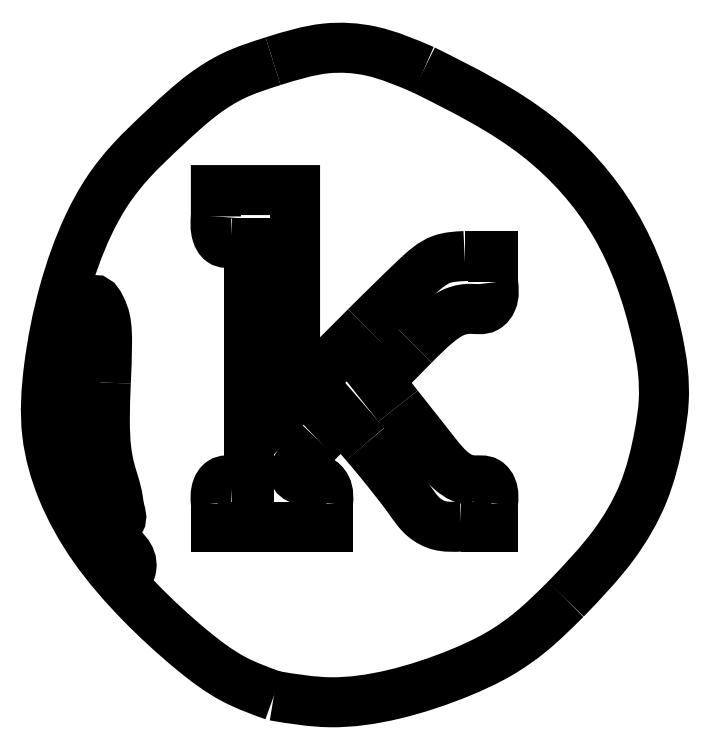
<metadata>
{"format":"dxf","ext":"dxf","renderer":"ezdxf+matplotlib","layout":"modelspace","background":"white","min_lineweight":24,"dpi":150}
</metadata>
<code>
0
SECTION
2
ENTITIES
0
SPLINE
8
Layer_1
70
0
71
3
72
22
73
18
74
16
40
0
40
0
40
0
40
0
40
31.65
40
69.85
40
120.9
40
173.9
40
221.8
40
264.6
40
312.5
40
369.2
40
422.5
40
450.9
40
478.7
40
514
40
551
40
577.3
40
608
40
608
40
608
40
608
10
234.6
20
224.9
30
0
10
224.6
20
228.5
30
0
10
202.6
20
236.5
30
0
10
170.2
20
261.2
30
0
10
135.4
20
293.2
30
0
10
101.8
20
331.6
30
0
10
78.12
20
373.6
30
0
10
65.31
20
418.7
30
0
10
68.57
20
468.3
30
0
10
78.77
20
520
30
0
10
94.08
20
563.8
30
0
10
111.6
20
595.9
30
0
10
130.7
20
619.9
30
0
10
155.2
20
642.7
30
0
10
179.2
20
665.1
30
0
10
206
20
682
30
0
10
224.1
20
687.8
30
0
10
234
20
690.9
30
0
11
234.6
21
224.9
31
0
11
205.3
21
237
31
0
11
174
21
258.9
31
0
11
136.4
21
293.5
31
0
11
102.2
21
334
31
0
11
79.12
21
375.9
31
0
11
68.1
21
417.2
31
0
11
69.31
21
465.2
31
0
11
80.33
21
520.8
31
0
11
98.55
21
570.9
31
0
11
112.4
21
595.7
31
0
11
129.6
21
617.5
31
0
11
154.8
21
642.3
31
0
11
182.7
21
666.5
31
0
11
205.1
21
680.3
31
0
11
234
21
690.9
31
0
0
SPLINE
8
Layer_1
70
0
71
3
72
10
73
6
74
4
40
0
40
0
40
0
40
0
40
40.12
40
72.8
40
114.2
40
114.2
40
114.2
40
114.2
10
234
20
690.9
30
0
10
246.8
20
694.9
30
0
10
270.1
20
702.2
30
0
10
309
20
699.8
30
0
10
331.8
20
690
30
0
10
344.6
20
684.5
30
0
11
234
21
690.9
31
0
11
273
21
700.3
31
0
11
305.6
21
698.4
31
0
11
344.6
21
684.5
31
0
0
SPLINE
8
Layer_1
70
0
71
3
72
16
73
12
74
10
40
0
40
0
40
0
40
0
40
97.4
40
182.3
40
268.8
40
296.7
40
318.3
40
343.6
40
387.9
40
431.6
40
484.9
40
484.9
40
484.9
40
484.9
10
344.6
20
684.5
30
0
10
373.9
20
669.9
30
0
10
428.6
20
642.7
30
0
10
490.2
20
573.9
30
0
10
512.1
20
509.9
30
0
10
520.6
20
465.4
30
0
10
521.5
20
440.3
30
0
10
516.8
20
410.2
30
0
10
507.9
20
373.2
30
0
10
483.7
20
332
30
0
10
461.2
20
308.7
30
0
10
448.9
20
295.8
30
0
11
344.6
21
684.5
31
0
11
428.7
21
635.3
31
0
11
484.8
21
571.6
31
0
11
515.4
21
490.7
31
0
11
520.2
21
463.2
31
0
11
520.8
21
441.6
31
0
11
517.5
21
416.5
31
0
11
505.8
21
373.8
31
0
11
484.2
21
335.8
31
0
11
448.9
21
295.8
31
0
0
SPLINE
8
Layer_1
70
0
71
3
72
13
73
9
74
7
40
0
40
0
40
0
40
0
40
35.54
40
63.51
40
95.31
40
146.6
40
193.8
40
235.2
40
235.2
40
235.2
40
235.2
10
448.9
20
295.8
30
0
10
440.5
20
287.5
30
0
10
425.4
20
272.5
30
0
10
399.2
20
254.2
30
0
10
365.5
20
238.7
30
0
10
324.2
20
224.9
30
0
10
277.5
20
217.8
30
0
10
248.2
20
222.7
30
0
10
234.6
20
224.9
30
0
11
448.9
21
295.8
31
0
11
422.9
21
271.6
31
0
11
399.9
21
255.6
31
0
11
371.2
21
241.8
31
0
11
322.4
21
225.9
31
0
11
275.6
21
220.2
31
0
11
234.6
21
224.9
31
0
0
SPLINE
8
Layer_1
70
0
71
3
72
25
73
21
74
19
40
0
40
0
40
0
40
0
40
15.11
40
26.81
40
32.66
40
34.23
40
35.56
40
38.14
40
42.5
40
48.17
40
53.96
40
59.82
40
62.34
40
69.63
40
78.16
40
89.05
40
99.97
40
115.3
40
137.1
40
164.7
40
164.7
40
164.7
40
164.7
10
116.8
20
338.8
30
0
10
113.9
20
342.9
30
0
10
108.6
20
350.1
30
0
10
103.6
20
359.8
30
0
10
99.57
20
364.8
30
0
10
100.2
20
368.5
30
0
10
102.4
20
367.9
30
0
10
103.8
20
365.6
30
0
10
106.7
20
362.5
30
0
10
110.6
20
358.6
30
0
10
114.9
20
355.7
30
0
10
119
20
350.6
30
0
10
123.4
20
355
30
0
10
121
20
361.5
30
0
10
120.2
20
370.1
30
0
10
117.6
20
380
30
0
10
113.7
20
391.7
30
0
10
110.8
20
407.6
30
0
10
110.2
20
429.2
30
0
10
110.8
20
445.7
30
0
10
111.1
20
454.9
30
0
11
116.8
21
338.8
31
0
11
108.3
21
351.3
31
0
11
102.2
21
361.3
31
0
11
99.96
21
366.7
31
0
11
100.5
21
368.1
31
0
11
101.8
21
367.9
31
0
11
103.6
21
366.1
31
0
11
106.5
21
362.8
31
0
11
110.5
21
358.9
31
0
11
115
21
355.1
31
0
11
119.9
21
352
31
0
11
121.8
21
353.7
31
0
11
121.5
21
361
31
0
11
120
21
369.4
31
0
11
117.5
21
380
31
0
11
114.4
21
390.4
31
0
11
111.5
21
405.4
31
0
11
110.4
21
427.3
31
0
11
111.1
21
454.9
31
0
0
LWPOLYLINE
8
Layer_1
90
1
70
1
10
234.6
20
224.9
30
0
0
SPLINE
8
Layer_1
70
0
71
3
72
37
73
33
74
31
40
0
40
0
40
0
40
0
40
28.42
40
46.12
40
56.35
40
63.11
40
67.06
40
78.42
40
91.49
40
109.1
40
127.5
40
144.1
40
156.9
40
163.3
40
171.8
40
180.6
40
185
40
186.8
40
189.4
40
194
40
199
40
202.6
40
205.5
40
208.1
40
210.1
40
212.6
40
221.5
40
238.3
40
264.2
40
285.6
40
287.9
40
311.4
40
311.4
40
311.4
40
311.4
10
111.1
20
454.9
30
0
10
111.6
20
464.2
30
0
10
112.2
20
479.4
30
0
10
111.9
20
499.1
30
0
10
108.4
20
508.8
30
0
10
103.7
20
517.2
30
0
10
96.77
20
511.5
30
0
10
95.51
20
502.1
30
0
10
91.72
20
488.5
30
0
10
89.84
20
472.2
30
0
10
88.63
20
454.8
30
0
10
87.69
20
438.9
30
0
10
86.63
20
426.9
30
0
10
83.88
20
418
30
0
10
80.27
20
411.1
30
0
10
79.48
20
403.1
30
0
10
83.85
20
399.2
30
0
10
87.34
20
400.3
30
0
10
87.57
20
396.2
30
0
10
86.7
20
392.7
30
0
10
85.87
20
388.3
30
0
10
86.72
20
384.1
30
0
10
89.77
20
382.9
30
0
10
92.4
20
382.9
30
0
10
93.82
20
380.5
30
0
10
91.38
20
376.3
30
0
10
92.85
20
366.5
30
0
10
102.2
20
350.5
30
0
10
112.9
20
340.6
30
0
10
127.9
20
309.9
30
0
10
131.8
20
326.9
30
0
10
124
20
333.1
30
0
10
116.8
20
338.8
30
0
11
111.1
21
454.9
31
0
11
112
21
483.3
31
0
11
110.8
21
500.9
31
0
11
107.3
21
510.5
31
0
11
102.7
21
515.5
31
0
11
99.36
21
513.3
31
0
11
95.35
21
502.7
31
0
11
92.41
21
489.9
31
0
11
90
21
472.5
31
0
11
88.62
21
454.2
31
0
11
87.53
21
437.6
31
0
11
85.84
21
424.9
31
0
11
83.94
21
418.8
31
0
11
80.8
21
410.9
31
0
11
81.24
21
402.1
31
0
11
84.9
21
399.7
31
0
11
86.76
21
399.8
31
0
11
87.43
21
397.3
31
0
11
86.75
21
392.7
31
0
11
86.18
21
387.7
31
0
11
87.3
21
384.3
31
0
11
89.92
21
383
31
0
11
92.38
21
382.4
31
0
11
93.38
21
380.7
31
0
11
92.68
21
378.3
31
0
11
92.84
21
369.4
31
0
11
100.5
21
354.3
31
0
11
115.5
21
333.4
31
0
11
129.4
21
317
31
0
11
129.9
21
319.2
31
0
11
116.8
21
338.8
31
0
0
LWPOLYLINE
8
Layer_1
90
1
70
1
10
116.8
20
338.8
30
0
0
SPLINE
8
Layer_1
70
0
71
3
72
13
73
9
74
7
40
0
40
0
40
0
40
0
40
12.2
40
19.7
40
31.05
40
37.83
40
49.17
40
69.33
40
69.33
40
69.33
40
69.33
10
274.3
20
366.1
30
0
10
274.6
20
370.3
30
0
10
275
20
377.1
30
0
10
266.7
20
385.7
30
0
10
258
20
381.8
30
0
10
246.8
20
386.8
30
0
10
256.8
20
401
30
0
10
263.3
20
407.9
30
0
10
267.5
20
412.4
30
0
11
274.3
21
366.1
31
0
11
272.9
21
378.2
31
0
11
267.5
21
383.4
31
0
11
256.2
21
383.4
31
0
11
250.2
21
386.5
31
0
11
254.3
21
397.1
31
0
11
267.5
21
412.4
31
0
0
LWPOLYLINE
8
Layer_1
90
3
70
0
10
267.5
20
412.4
30
0
10
284.8
20
429.1
30
0
10
301.6
20
409.7
30
0
0
SPLINE
8
Layer_1
70
0
71
3
72
13
73
9
74
7
40
0
40
0
40
0
40
0
40
16.41
40
34.79
40
51.17
40
69.18
40
81.12
40
97.75
40
97.75
40
97.75
40
97.75
10
301.6
20
409.7
30
0
10
305.1
20
405.5
30
0
10
312.6
20
396.7
30
0
10
323.2
20
383.3
30
0
10
334
20
369.5
30
0
10
342.5
20
356.2
30
0
10
356.7
20
348.5
30
0
10
366.4
20
348.9
30
0
10
372.1
20
349.1
30
0
11
301.6
21
409.7
31
0
11
312.1
21
397.1
31
0
11
323.6
21
382.7
31
0
11
333.5
21
369.7
31
0
11
344.9
21
355.8
31
0
11
355.5
21
350.2
31
0
11
372.1
21
349.1
31
0
0
LWPOLYLINE
8
Layer_1
90
3
70
0
10
372.1
20
349.1
30
0
10
395.5
20
349.1
30
0
10
395.5
20
366.1
30
0
0
SPLINE
8
Layer_1
70
0
71
3
72
16
73
12
74
10
40
0
40
0
40
0
40
0
40
11.21
40
17.28
40
26.13
40
35.44
40
46.05
40
60.32
40
75.16
40
91.85
40
106.8
40
106.8
40
106.8
40
106.8
10
395.5
20
366.1
30
0
10
395.8
20
369.9
30
0
10
396.3
20
375.8
30
0
10
390.7
20
383.8
30
0
10
381.8
20
382.5
30
0
10
372.4
20
384.3
30
0
10
362.8
20
391.1
30
0
10
354.4
20
401.3
30
0
10
345
20
413.4
30
0
10
335.4
20
425.5
30
0
10
328.8
20
433.8
30
0
10
325.8
20
437.7
30
0
11
395.5
21
366.1
31
0
11
394.7
21
377.3
31
0
11
390.9
21
382
31
0
11
382.1
21
383
31
0
11
373
21
384.8
31
0
11
364.1
21
390.7
31
0
11
354.5
21
401.2
31
0
11
345.4
21
412.9
31
0
11
335
21
426
31
0
11
325.8
21
437.7
31
0
0
LWPOLYLINE
8
Layer_1
90
3
70
0
10
325.8
20
437.7
30
0
10
311.3
20
456
30
0
10
337.5
20
482.5
30
0
0
SPLINE
8
Layer_1
70
0
71
3
72
13
73
9
74
7
40
0
40
0
40
0
40
0
40
23.96
40
38.98
40
51.1
40
62.07
40
68.78
40
82.12
40
82.12
40
82.12
40
82.12
10
337.5
20
482.5
30
0
10
343.1
20
488.2
30
0
10
352.2
20
497.4
30
0
10
366.4
20
507.5
30
0
10
378.9
20
509.8
30
0
10
389.9
20
507.7
30
0
10
396.8
20
517
30
0
10
396
20
523.8
30
0
10
395.5
20
528.4
30
0
11
337.5
21
482.5
31
0
11
354.9
21
498.9
31
0
11
367.6
21
506.9
31
0
11
379.6
21
509
31
0
11
390.5
21
509.9
31
0
11
394.8
21
515.1
31
0
11
395.5
21
528.4
31
0
0
LWPOLYLINE
8
Layer_1
90
3
70
0
10
395.5
20
528.4
30
0
10
395.5
20
547.8
30
0
10
374.6
20
547.8
30
0
0
SPLINE
8
Layer_1
70
0
71
3
72
10
73
6
74
4
40
0
40
0
40
0
40
0
40
16.83
40
40.77
40
91.89
40
91.89
40
91.89
40
91.89
10
374.6
20
547.8
30
0
10
368.9
20
547.5
30
0
10
355
20
546.8
30
0
10
331.3
20
525
30
0
10
313.9
20
507.6
30
0
10
302
20
495.7
30
0
11
374.6
21
547.8
31
0
11
358
21
545.4
31
0
11
338.5
21
531.5
31
0
11
302
21
495.7
31
0
0
LWPOLYLINE
8
Layer_1
90
7
70
0
10
302
20
495.7
30
0
10
250.1
20
443.7
30
0
10
250.1
20
520
30
0
10
250.1
20
596.3
30
0
10
221
20
596.3
30
0
10
192
20
596.3
30
0
10
192
20
576.9
30
0
0
SPLINE
8
Layer_1
70
0
71
3
72
10
73
6
74
4
40
0
40
0
40
0
40
0
40
12.8
40
19.23
40
27.3
40
27.3
40
27.3
40
27.3
10
192
20
576.9
30
0
10
191.6
20
572.6
30
0
10
191.2
20
566.2
30
0
10
195.8
20
557.1
30
0
10
201.1
20
557.3
30
0
10
204.1
20
557.5
30
0
11
192
21
576.9
31
0
11
192.7
21
564.1
31
0
11
196.1
21
558.6
31
0
11
204.1
21
557.5
31
0
0
LWPOLYLINE
8
Layer_1
90
5
70
0
10
204.1
20
557.5
30
0
10
216.2
20
557.5
30
0
10
216.2
20
470.3
30
0
10
216.2
20
383
30
0
10
204.1
20
383
30
0
0
SPLINE
8
Layer_1
70
0
71
3
72
10
73
6
74
4
40
0
40
0
40
0
40
0
40
7.934
40
13.91
40
24.94
40
24.94
40
24.94
40
24.94
10
204.1
20
383
30
0
10
201.2
20
383.2
30
0
10
196.2
20
383.4
30
0
10
191.3
20
375.5
30
0
10
191.7
20
369.8
30
0
10
192
20
366.1
30
0
11
204.1
21
383
31
0
11
196.2
21
381.9
31
0
11
192.7
21
377.1
31
0
11
192
21
366.1
31
0
0
LWPOLYLINE
8
Layer_1
90
5
70
0
10
192
20
366.1
30
0
10
192
20
349.1
30
0
10
233.1
20
349.1
30
0
10
274.3
20
349.1
30
0
10
274.3
20
366.1
30
0
0
SPLINE
8
Layer_1
70
0
71
3
72
16
73
12
74
10
40
0
40
0
40
0
40
0
40
1.857
40
4.204
40
9.487
40
14.77
40
17.12
40
18.97
40
22.96
40
27.31
40
31.29
40
31.29
40
31.29
40
31.29
10
83.71
20
476.3
30
0
10
83.27
20
477
30
0
10
82.26
20
478.6
30
0
10
81.18
20
473.9
30
0
10
81.32
20
470.3
30
0
10
81.21
20
466.6
30
0
10
82.21
20
461.9
30
0
10
84.44
20
465.1
30
0
10
84.6
20
468.1
30
0
10
84.86
20
472.4
30
0
10
84.08
20
475
30
0
10
83.71
20
476.3
30
0
11
83.71
21
476.3
31
0
11
82.48
21
477.7
31
0
11
81.6
21
475.5
31
0
11
81.27
21
470.3
31
0
11
81.6
21
465
31
0
11
82.48
21
462.8
31
0
11
83.71
21
464.2
31
0
11
84.61
21
468.1
31
0
11
84.61
21
472.4
31
0
11
83.71
21
476.3
31
0
0
LWPOLYLINE
8
Layer_1
90
1
70
1
10
83.71
20
476.3
30
0
0
ENDSEC
0
EOF

</code>
